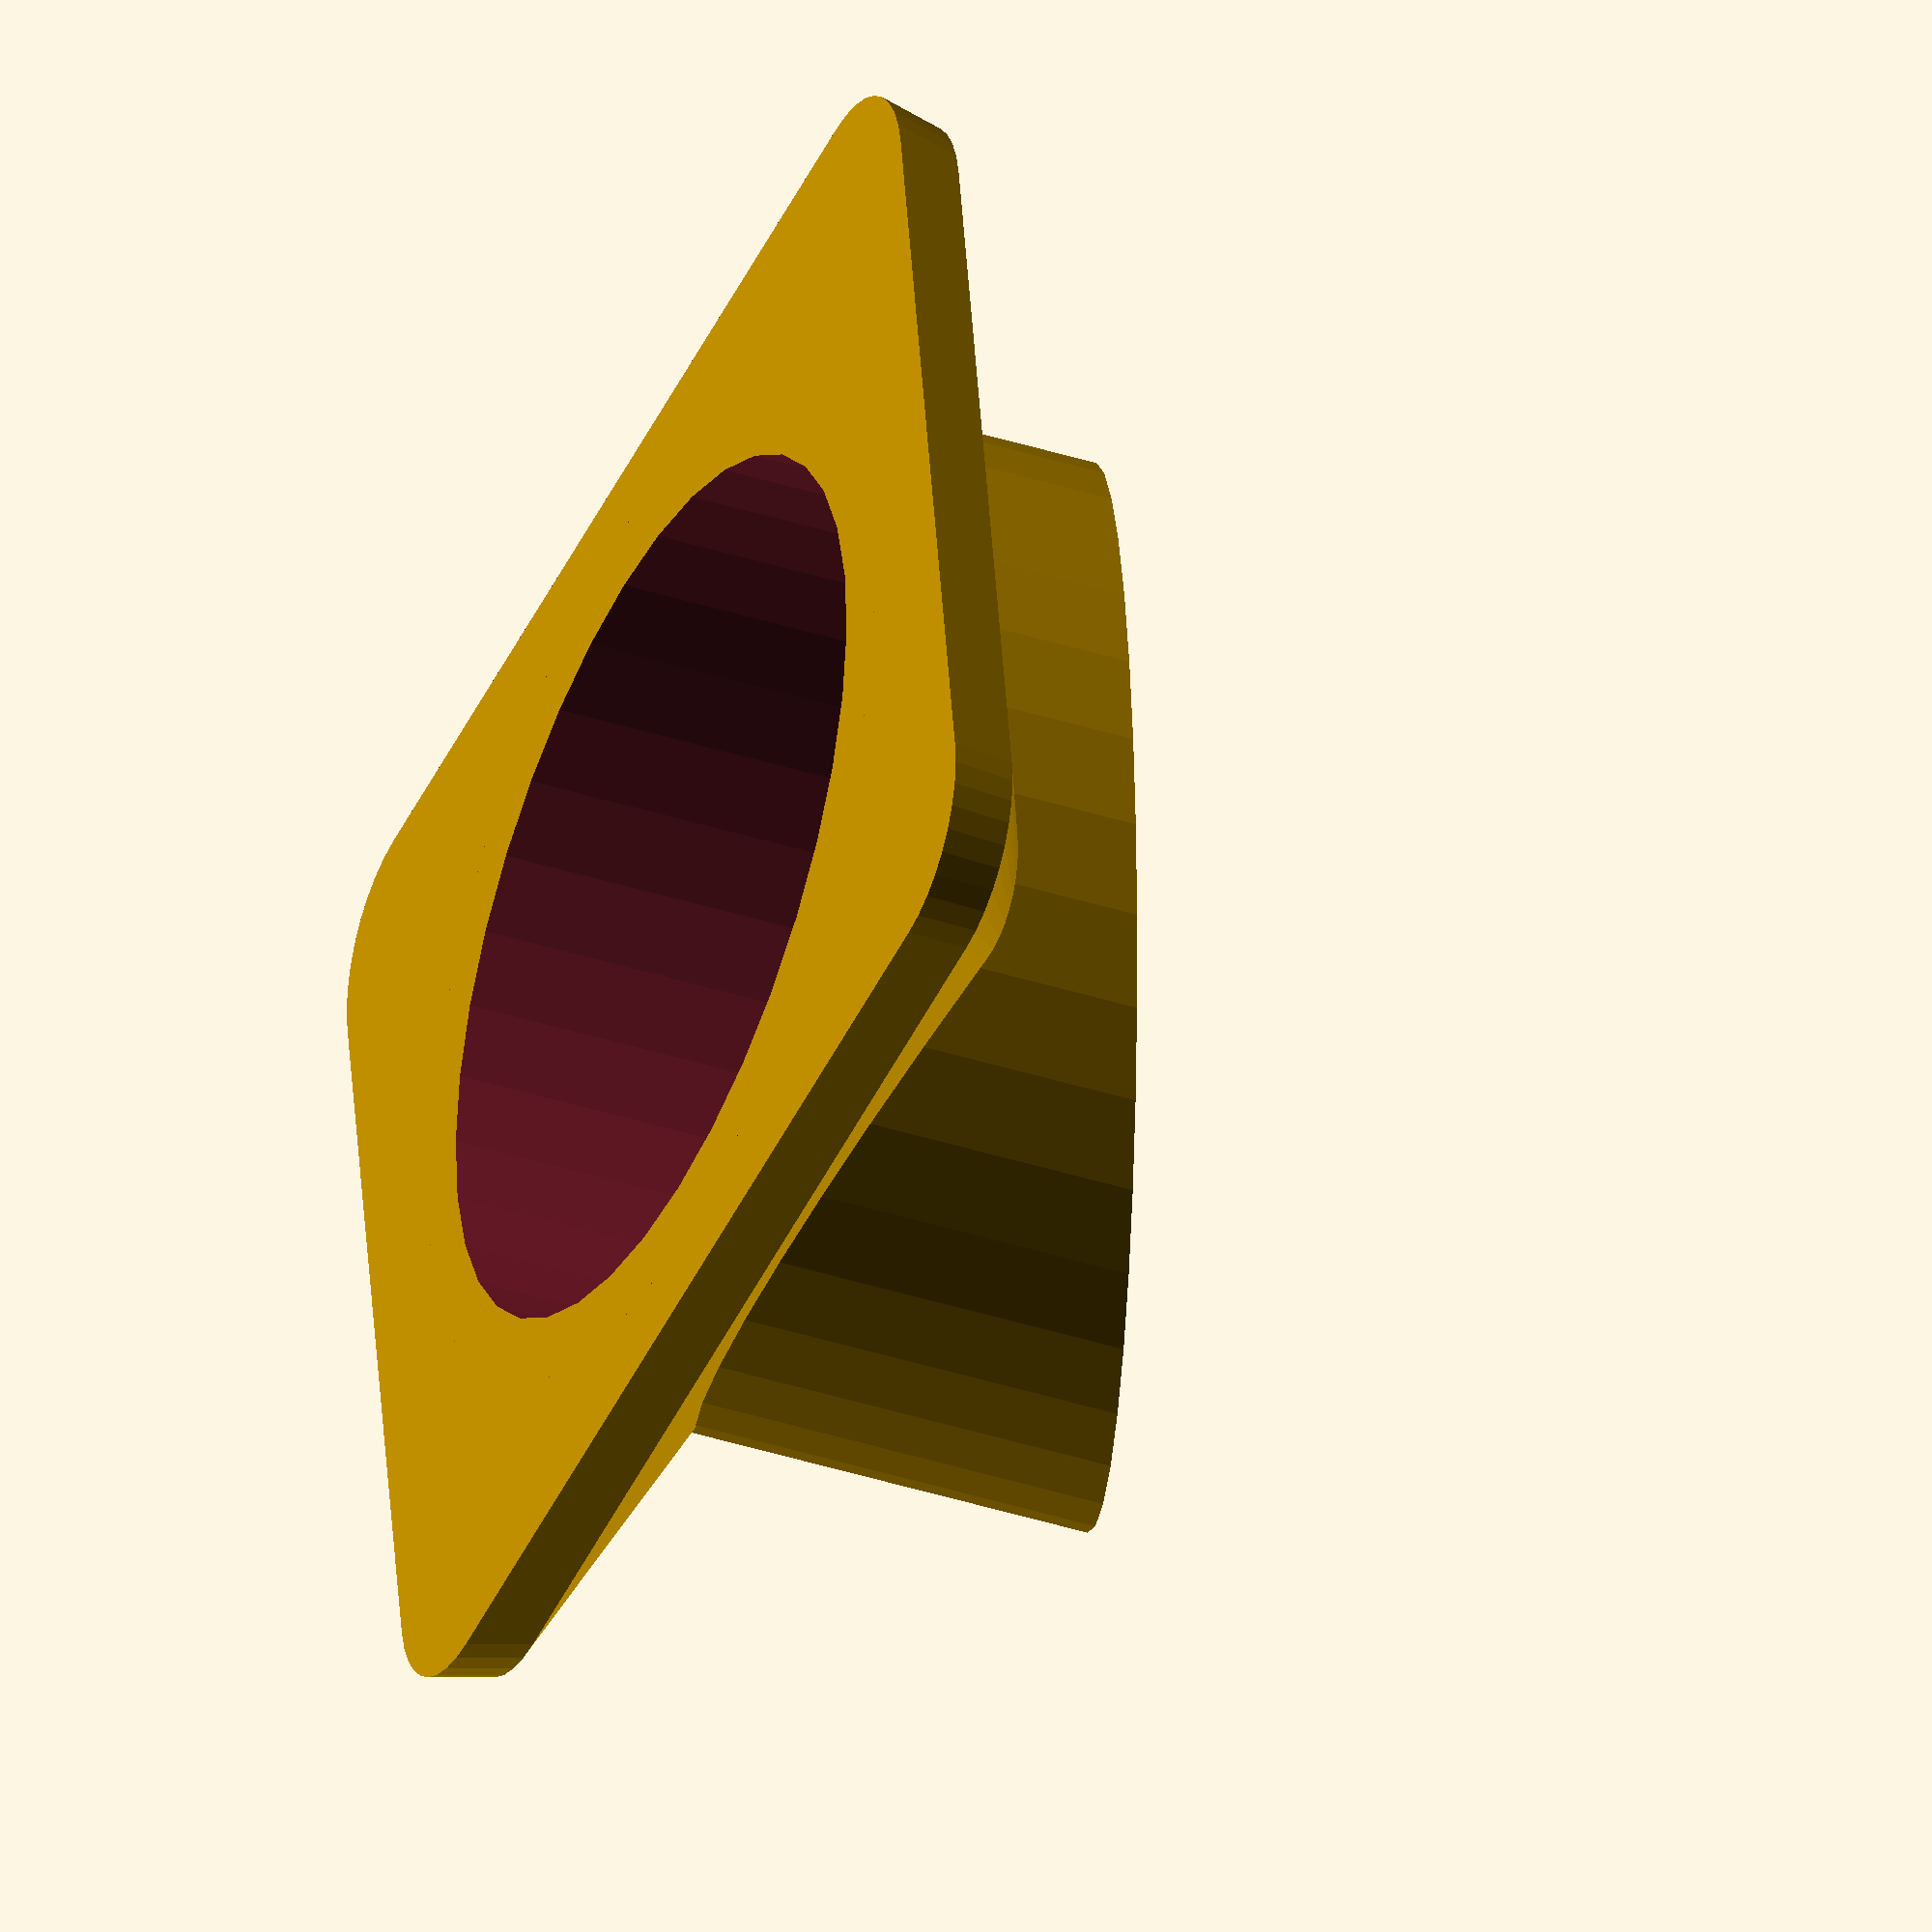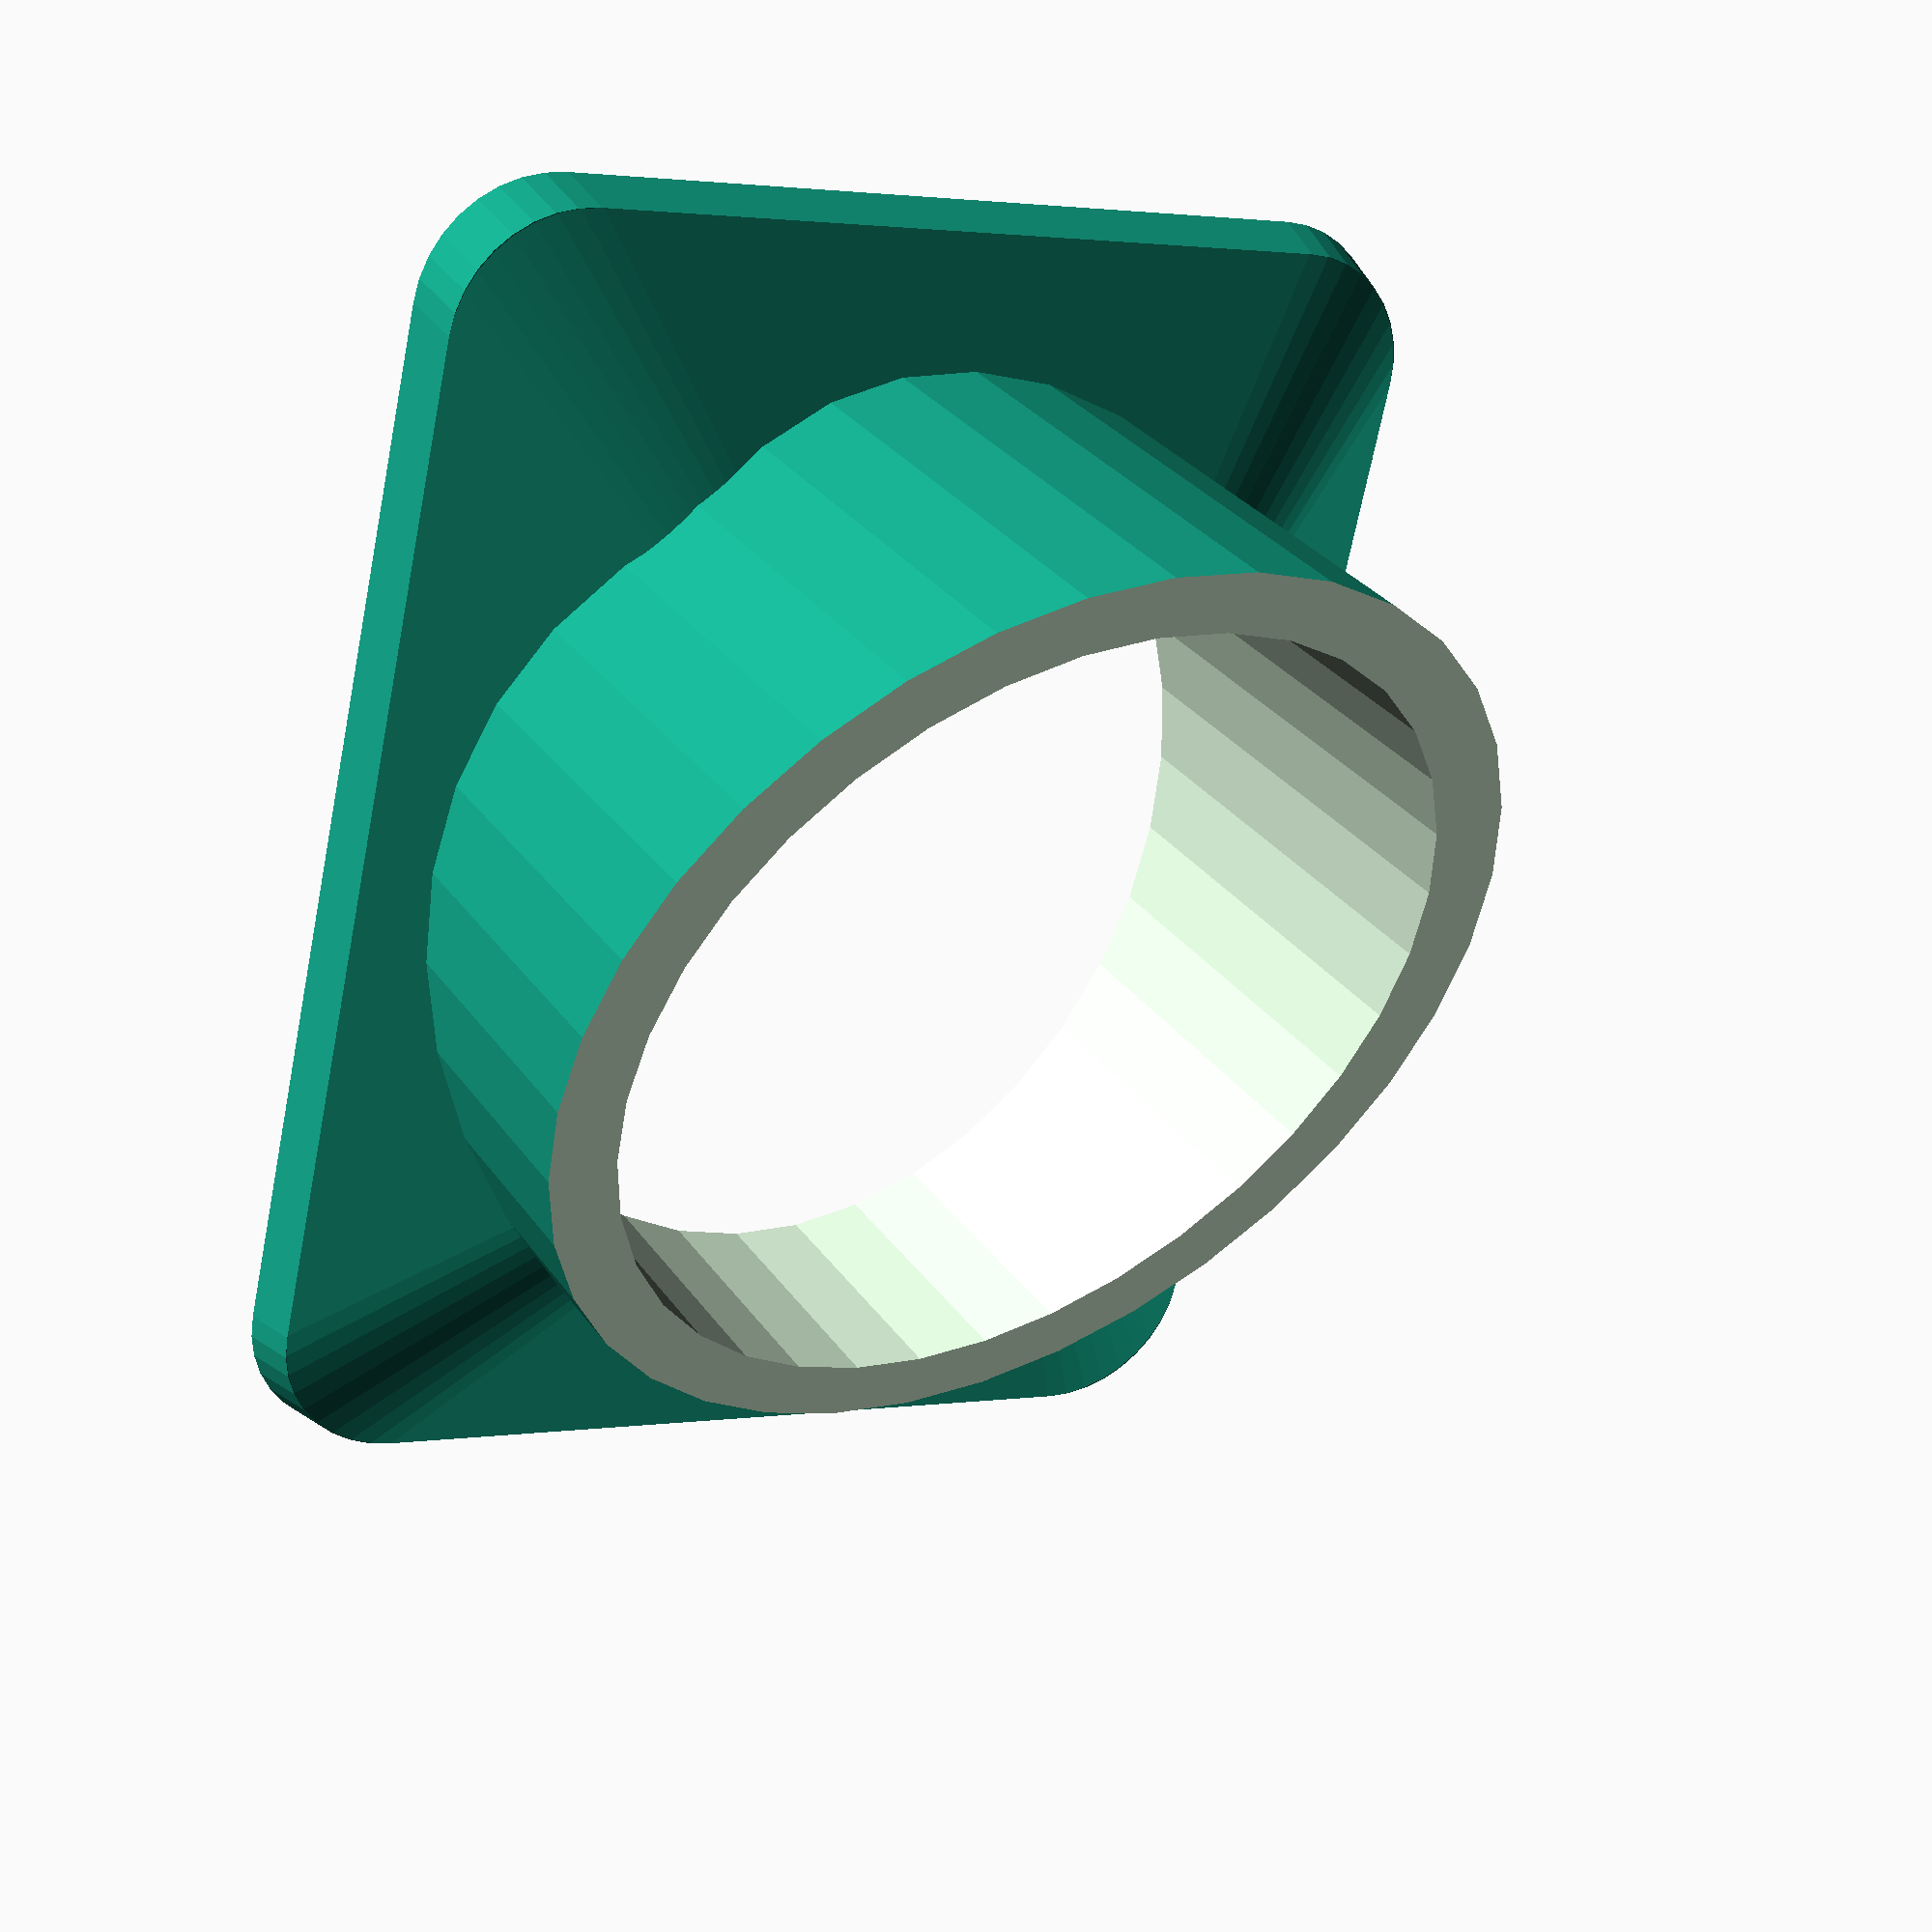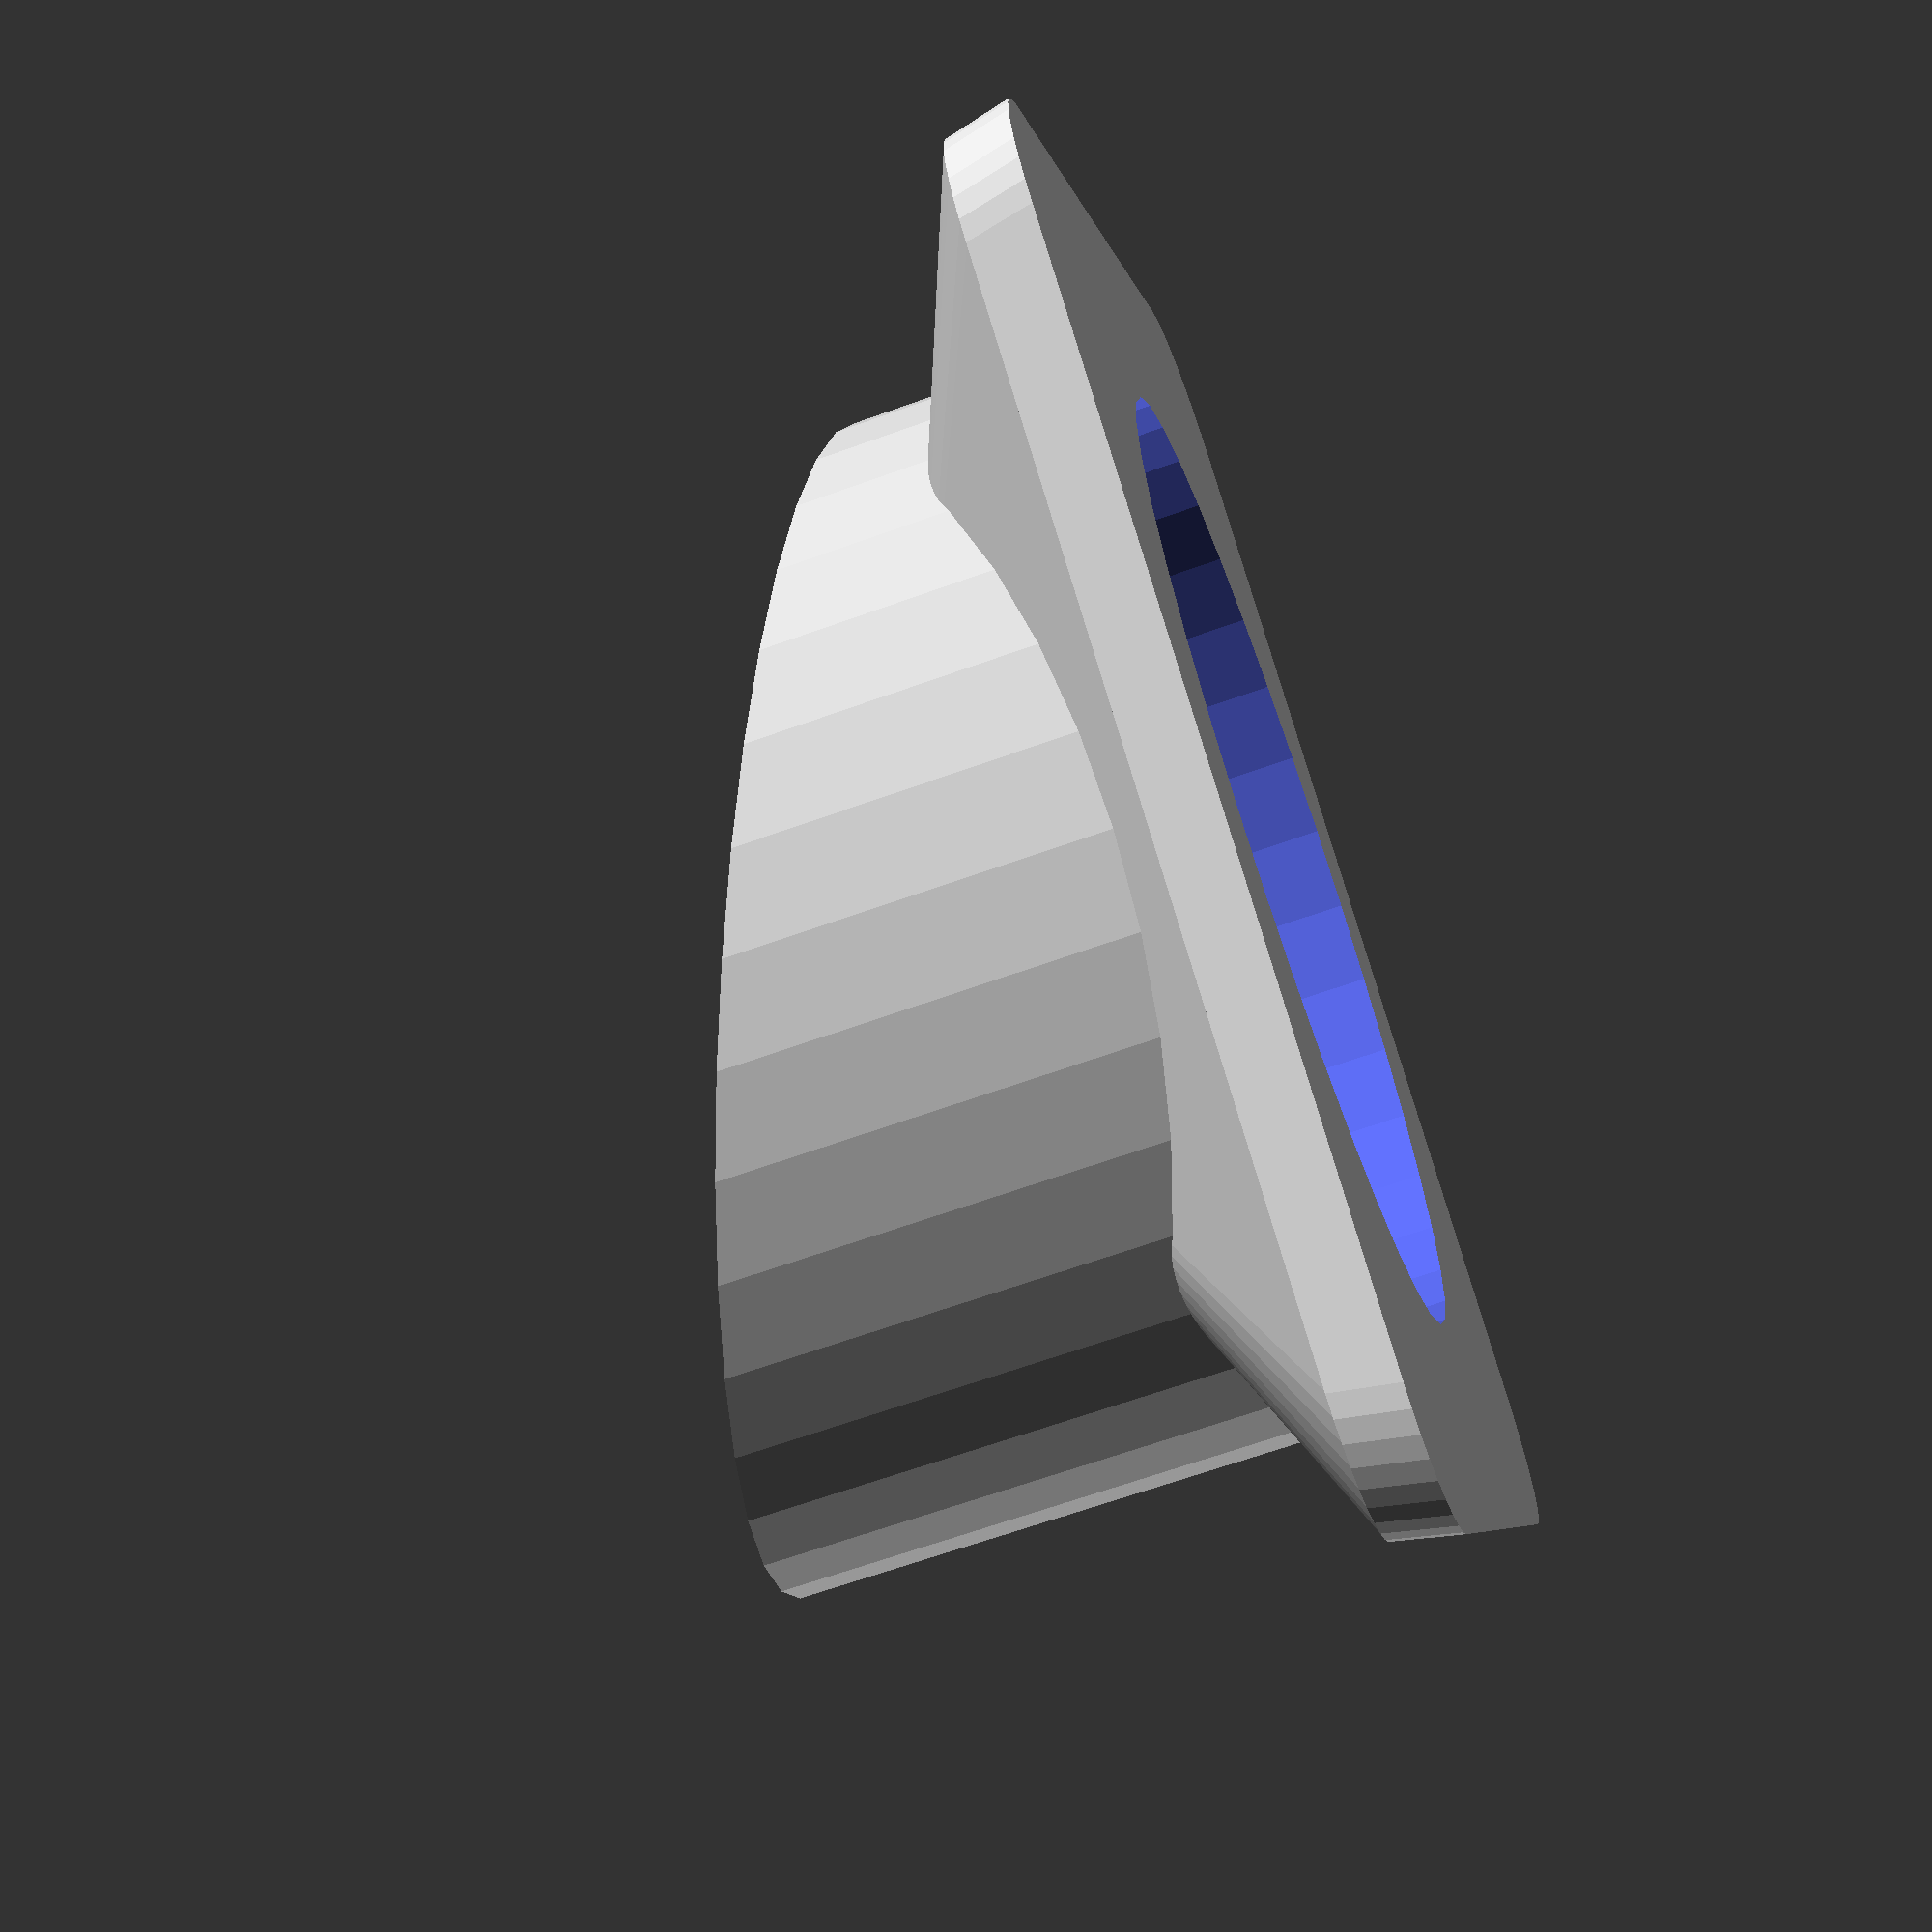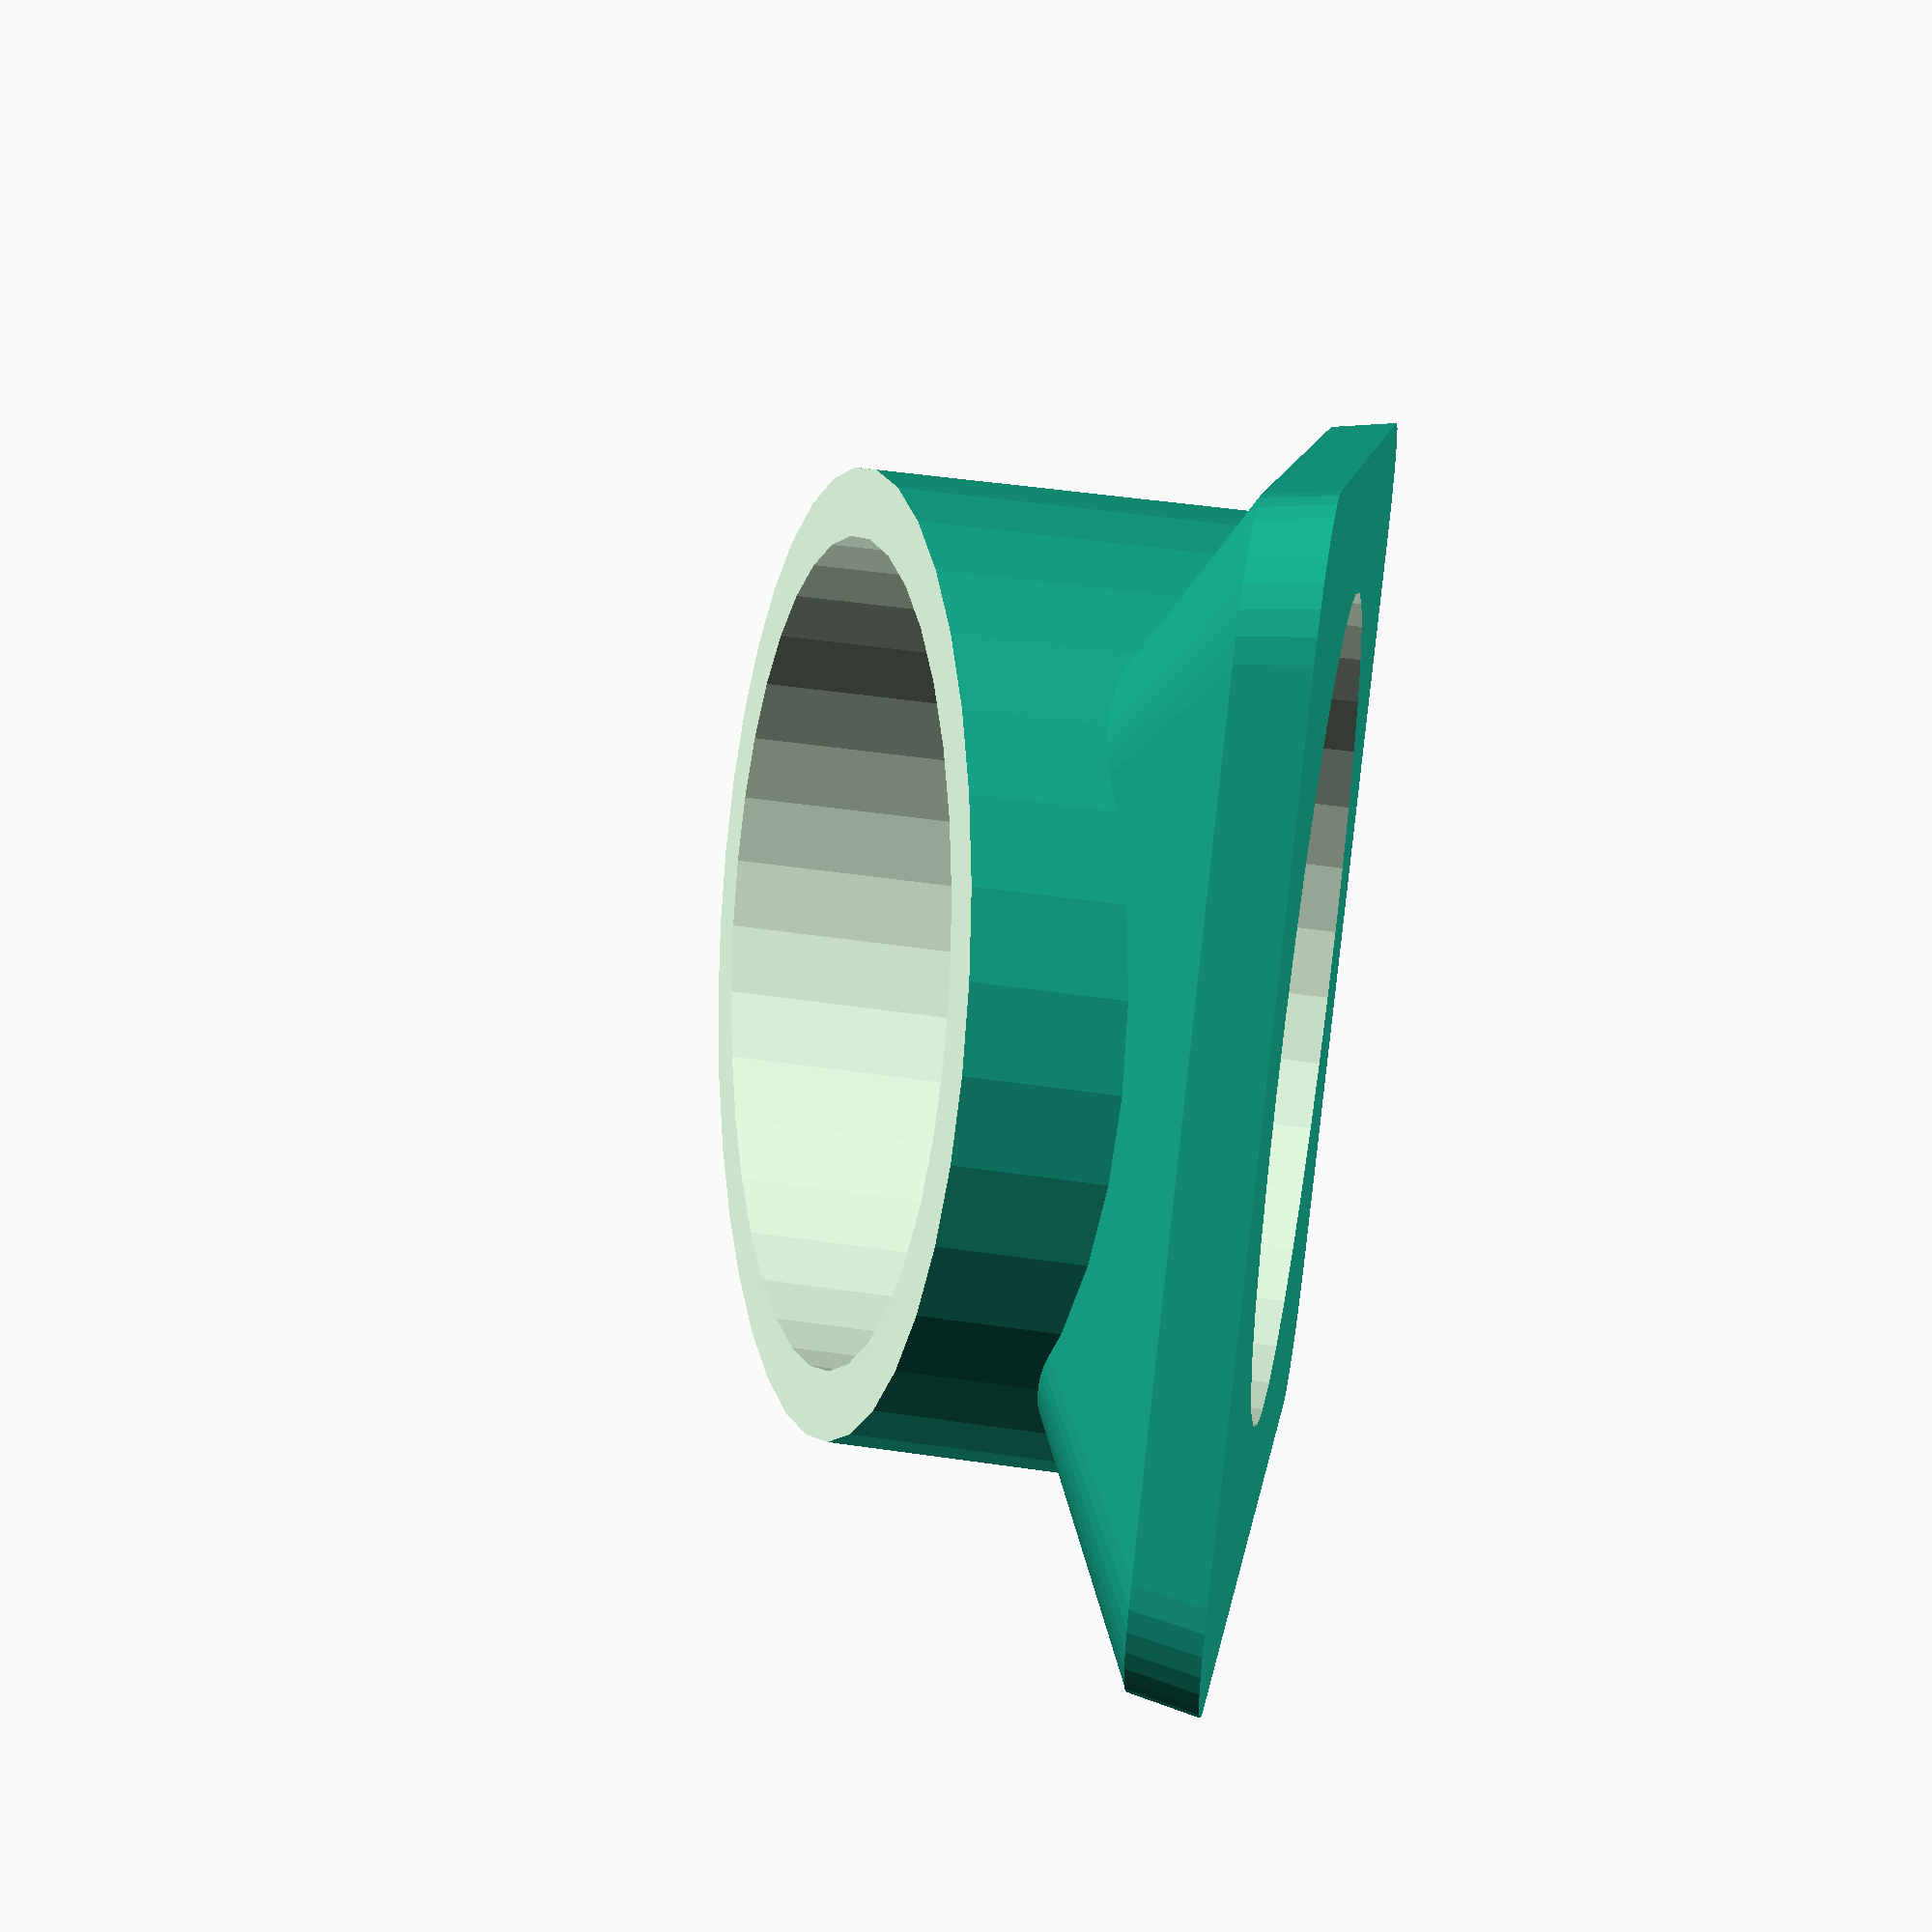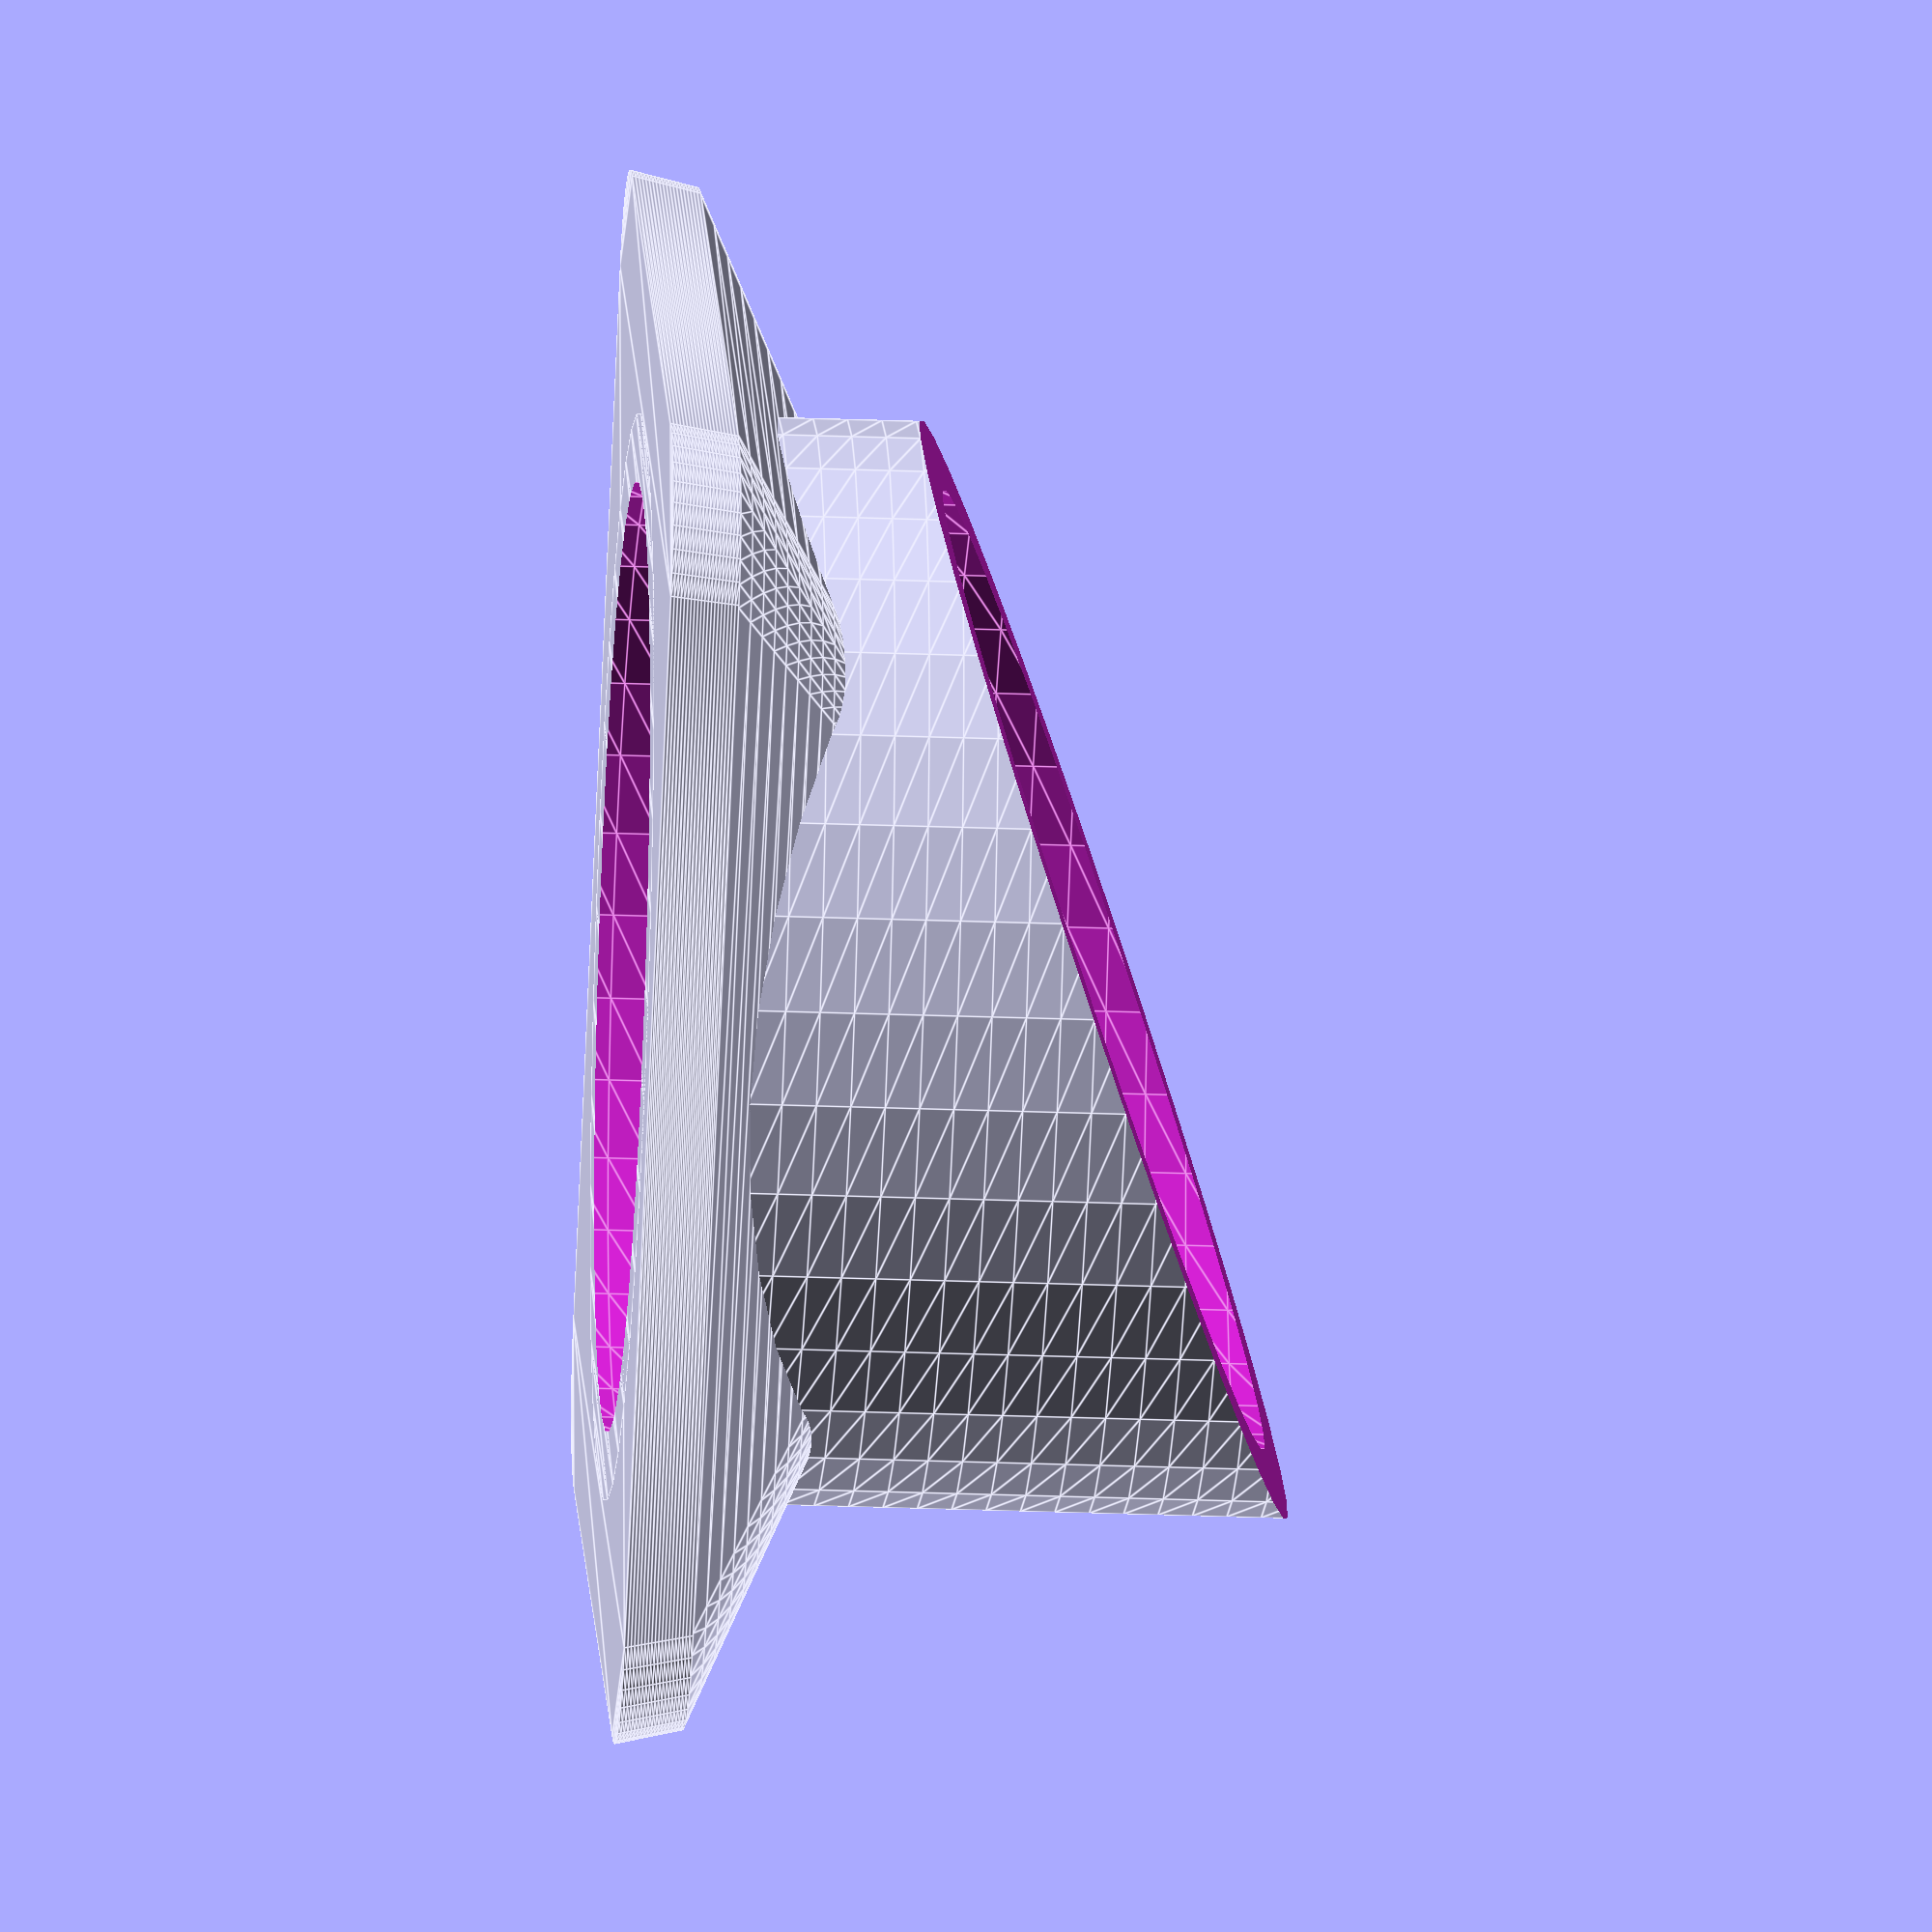
<openscad>


module rounded_square( width, h, radius_corner )
{
    translate( [ 0, 0, 0 ] )
    minkowski() {
        square( [width - 2 * radius_corner, h - 2*radius_corner], center=true );
        circle( radius_corner );
    }
}

module rounded_piramid(x, y, h, r, scale)
{
    linear_extrude(height = h, center = false, convexity = 10, twist = 0, slices = 20, scale = scale) {
        rounded_square(x, y, r);
    }
}

module base(x, y, h1, h2)
{
    a1 = 0.98;
    rounded_piramid(x, y, h1, 10, a1);
    
    translate([0,0,h1])
        rounded_piramid(x*a1, y*a1, h2, 10, 0.2);
}

$fn=36;

module cyl (x, y, h) 
{
    linear_extrude(height = h, center = false, convexity = 10, twist = 0, slices = 20, scale = scale)
    scale([x, y, 1.0])
    circle(d=1);    
}

D1=80;
D2=70;
d=5;
h1=50;
h2=20;
a=atan((h1-h2)/D1);

difference() {
    union() {
        base(100, 80, 5, 20);
        
        difference() {
            cyl(D1, D2, h1);
            
            translate([0, 0, h1 - (h1-h2)/2])
            rotate([0, a, 0])
            translate([0, 0, h1])
                cube([2*D1, 2*D2, 2*h1], center=true);
        }
    }

    translate([0,0,-5])
        cyl(D1-2*d, D2-2*d, h1+10);
}





</openscad>
<views>
elev=34.6 azim=189.3 roll=246.0 proj=o view=solid
elev=151.8 azim=282.6 roll=207.1 proj=p view=wireframe
elev=244.0 azim=146.4 roll=69.8 proj=p view=solid
elev=312.7 azim=322.5 roll=99.4 proj=p view=wireframe
elev=205.0 azim=47.6 roll=273.6 proj=o view=edges
</views>
